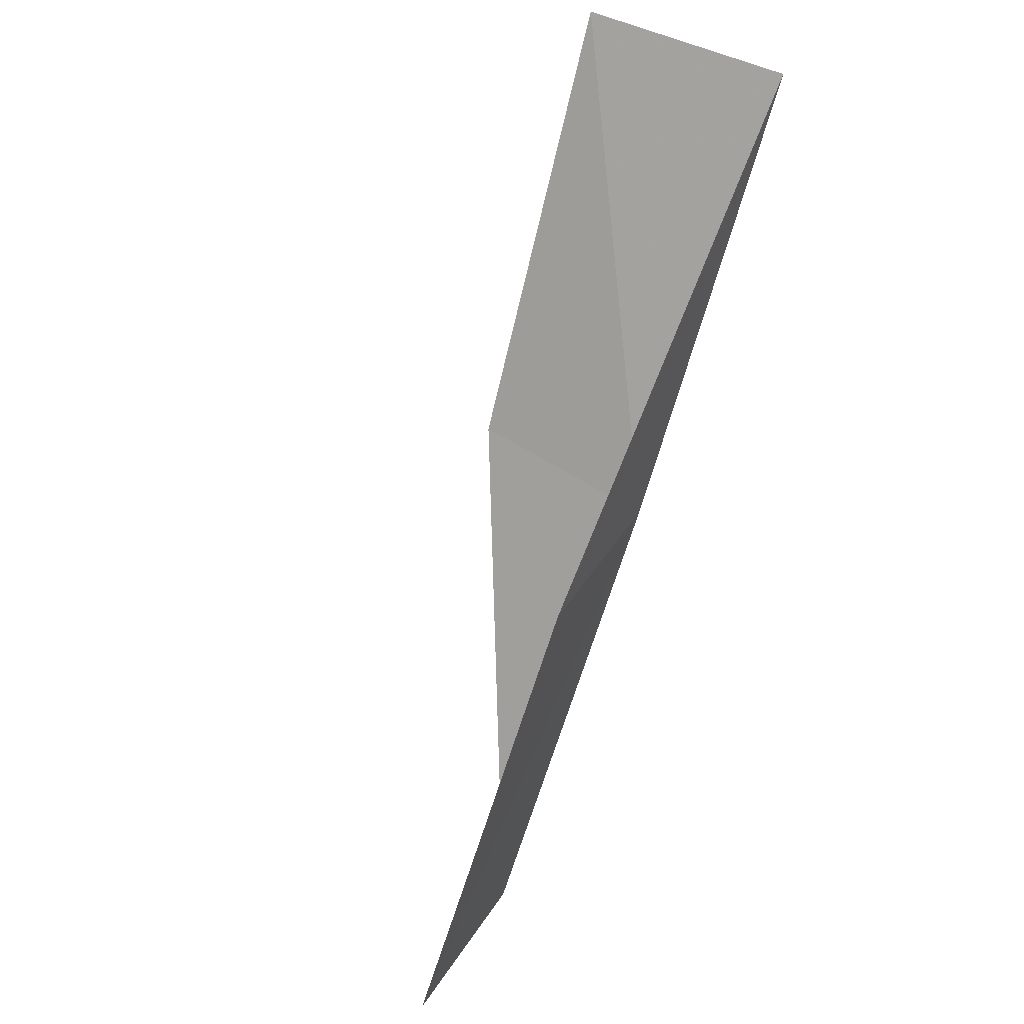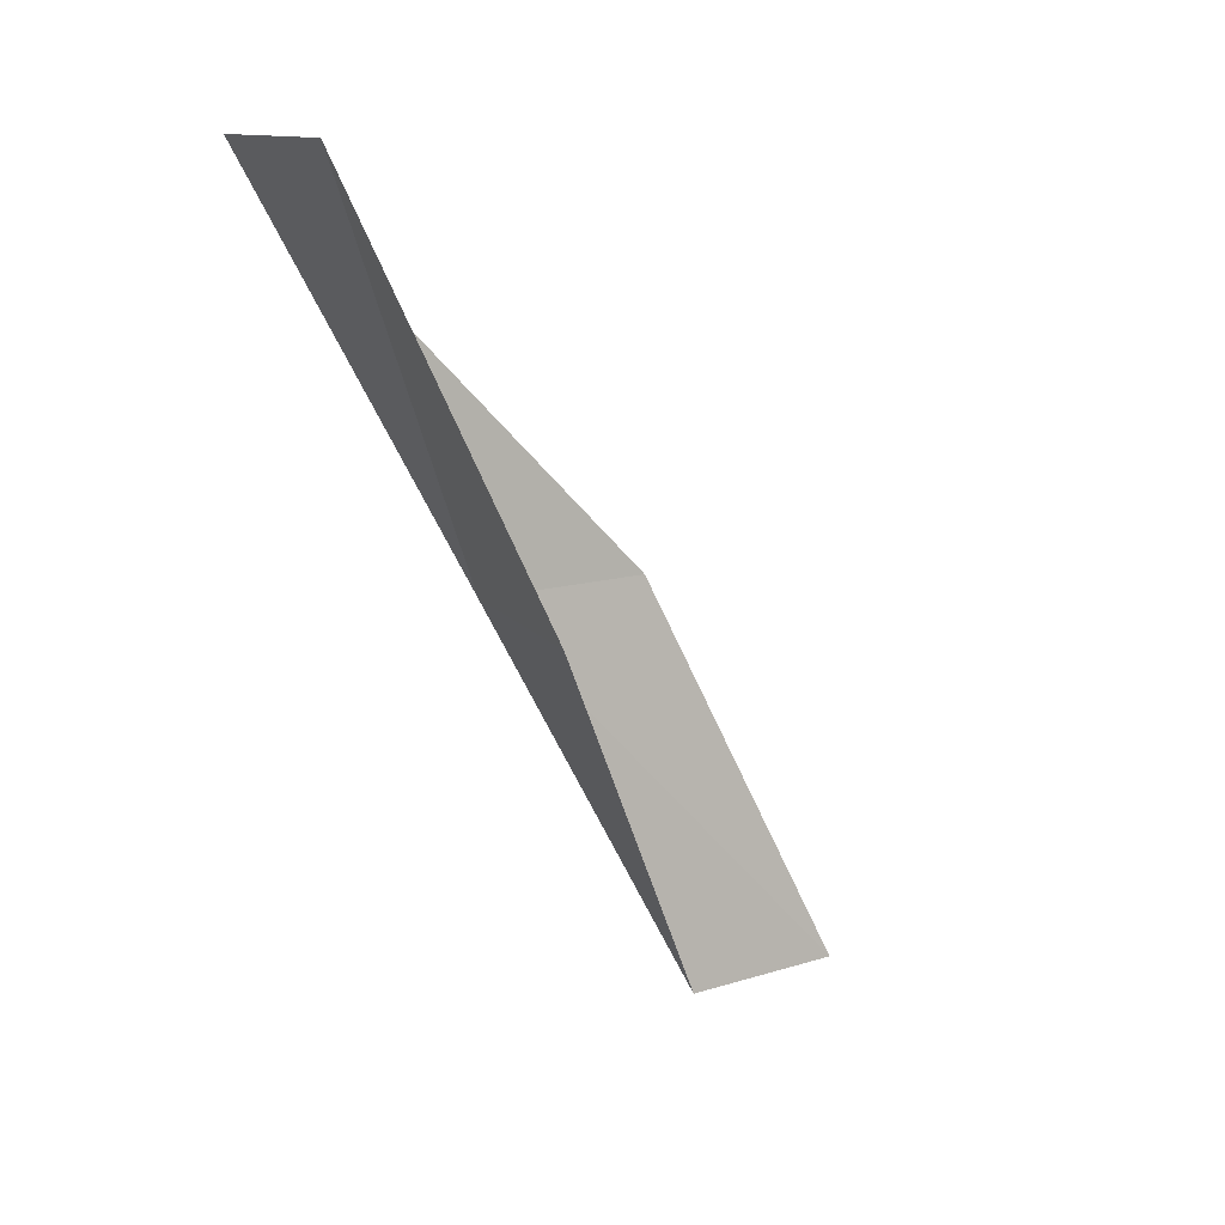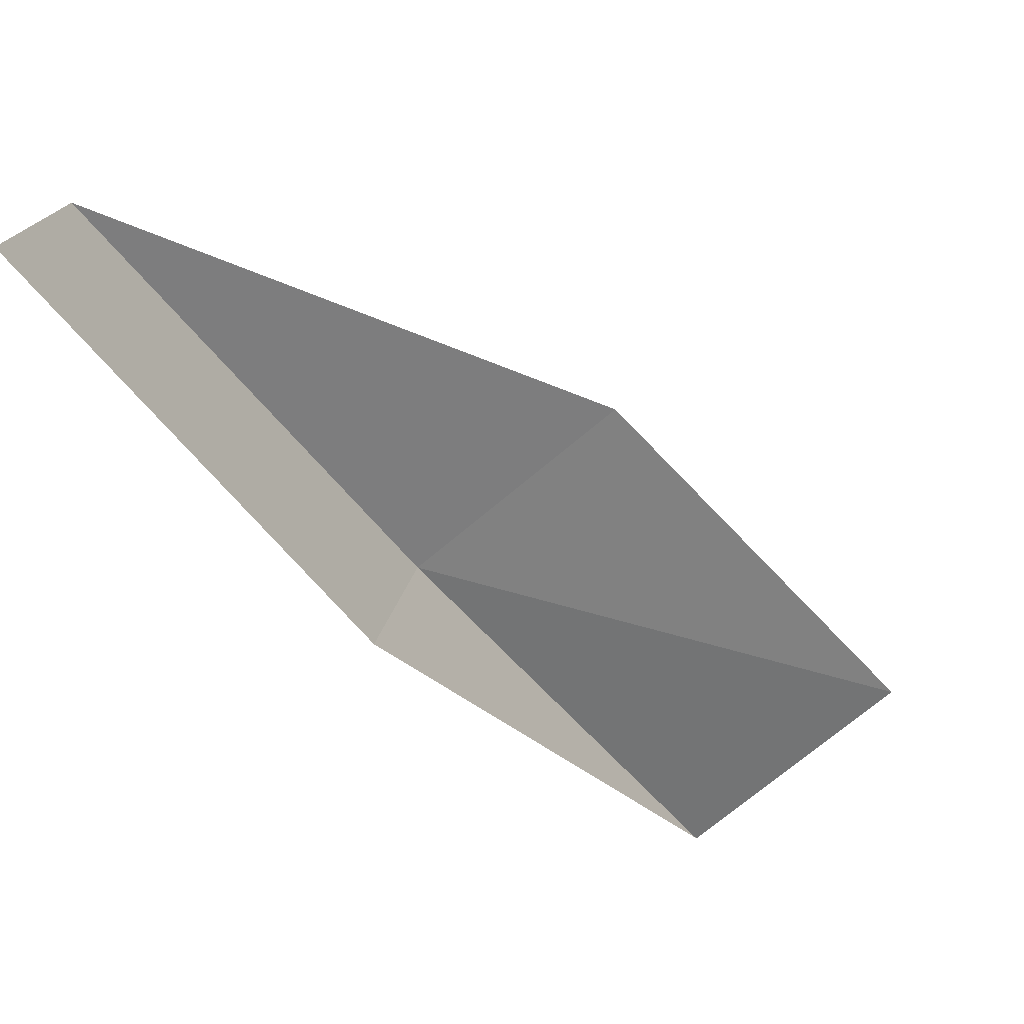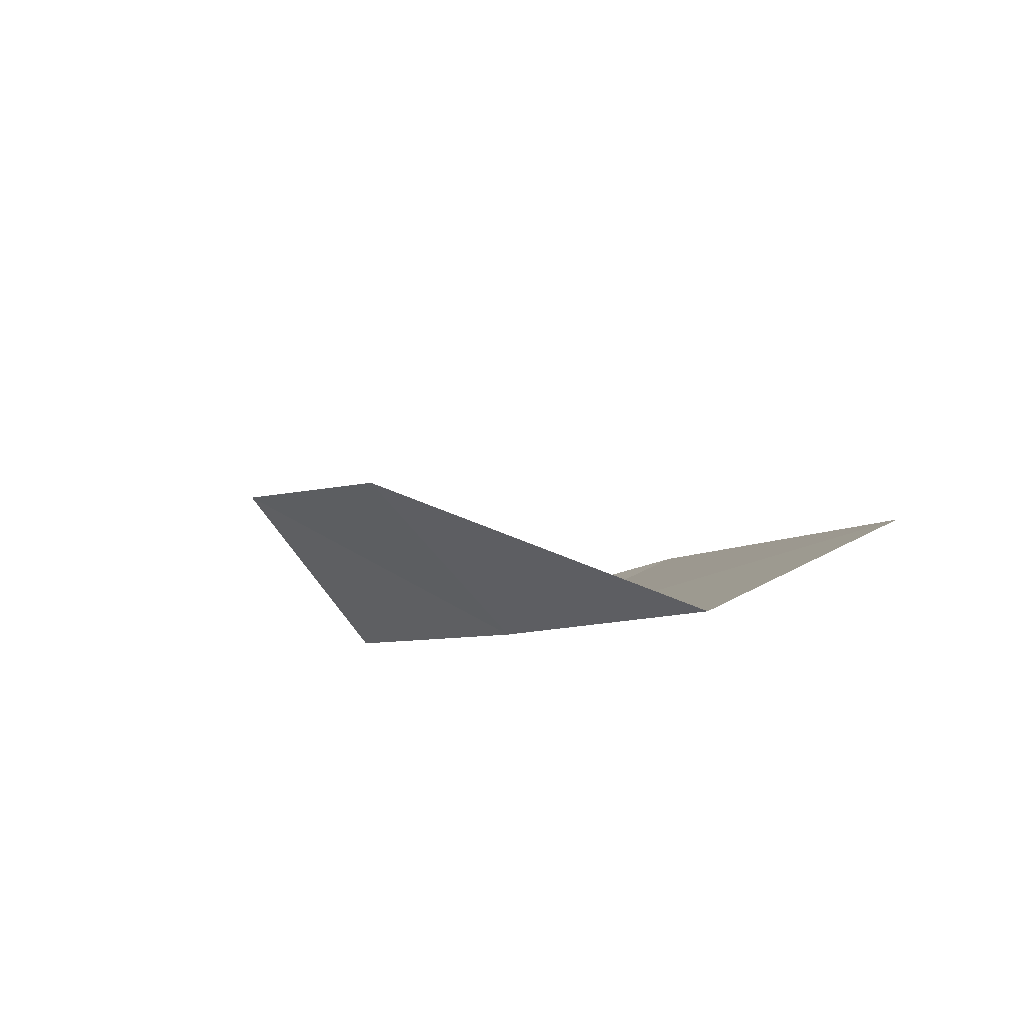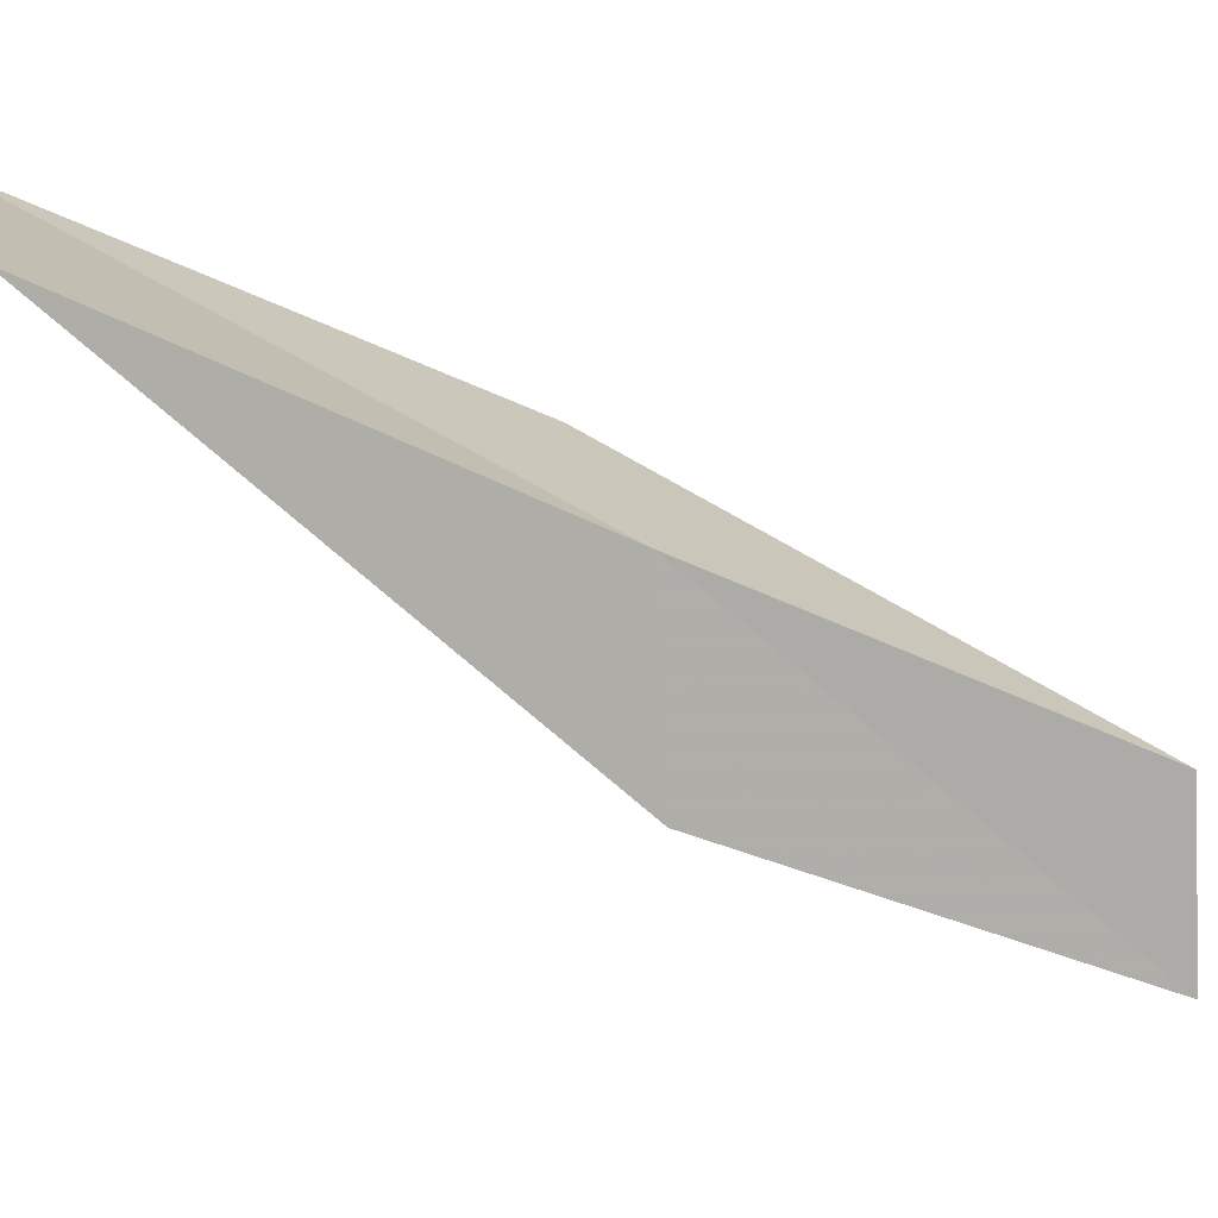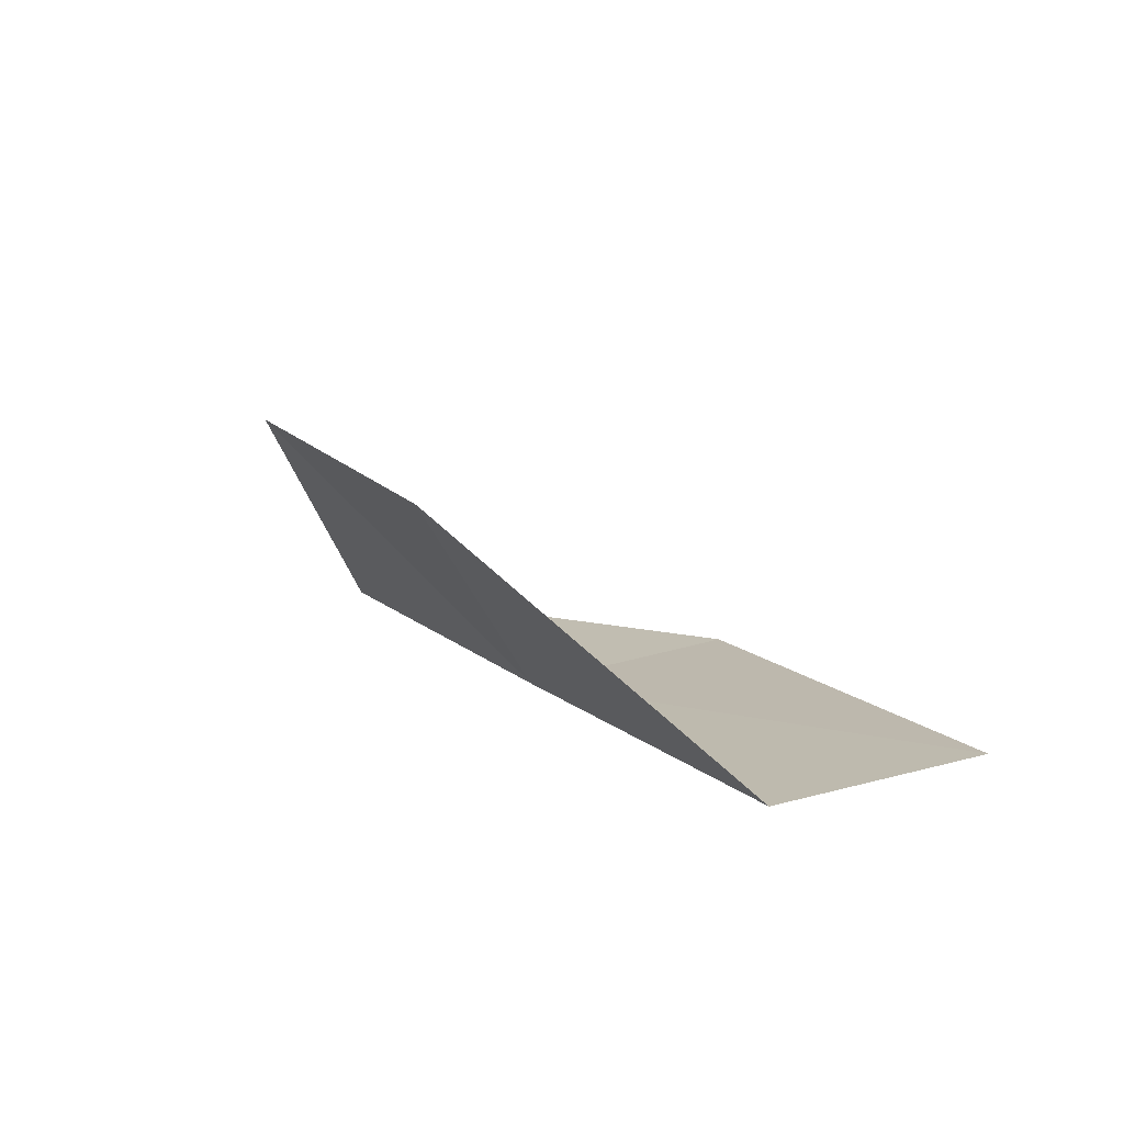
<metadata>
{"format":"obj","ext":"obj","renderer":"f3d","projection":"perspective","resolution":1024,"background":"white","views":[{"elev":38.3,"azim":38.8,"up":"+Z"},{"elev":12.3,"azim":-116.0,"up":"+Z"},{"elev":-79.1,"azim":-141.5,"up":"+Y"},{"elev":-77.7,"azim":-53.2,"up":"+Z"},{"elev":22.4,"azim":73.7,"up":"+Y"},{"elev":-66.2,"azim":-64.5,"up":"+Z"}]}
</metadata>
<code>
v 28.73 24.81 34.87
v 29.1 22.84 34.87
v 28.66 27.17 39.23
v 26.15 27.15 39.23
v 26.43 24.97 34.87
v 28.95 20.67 30.51
v 28.64 22.5 30.51
f 1 3 2
f 1 5 4
f 1 4 3
f 1 6 7
f 1 2 6
f 1 7 5

</code>
